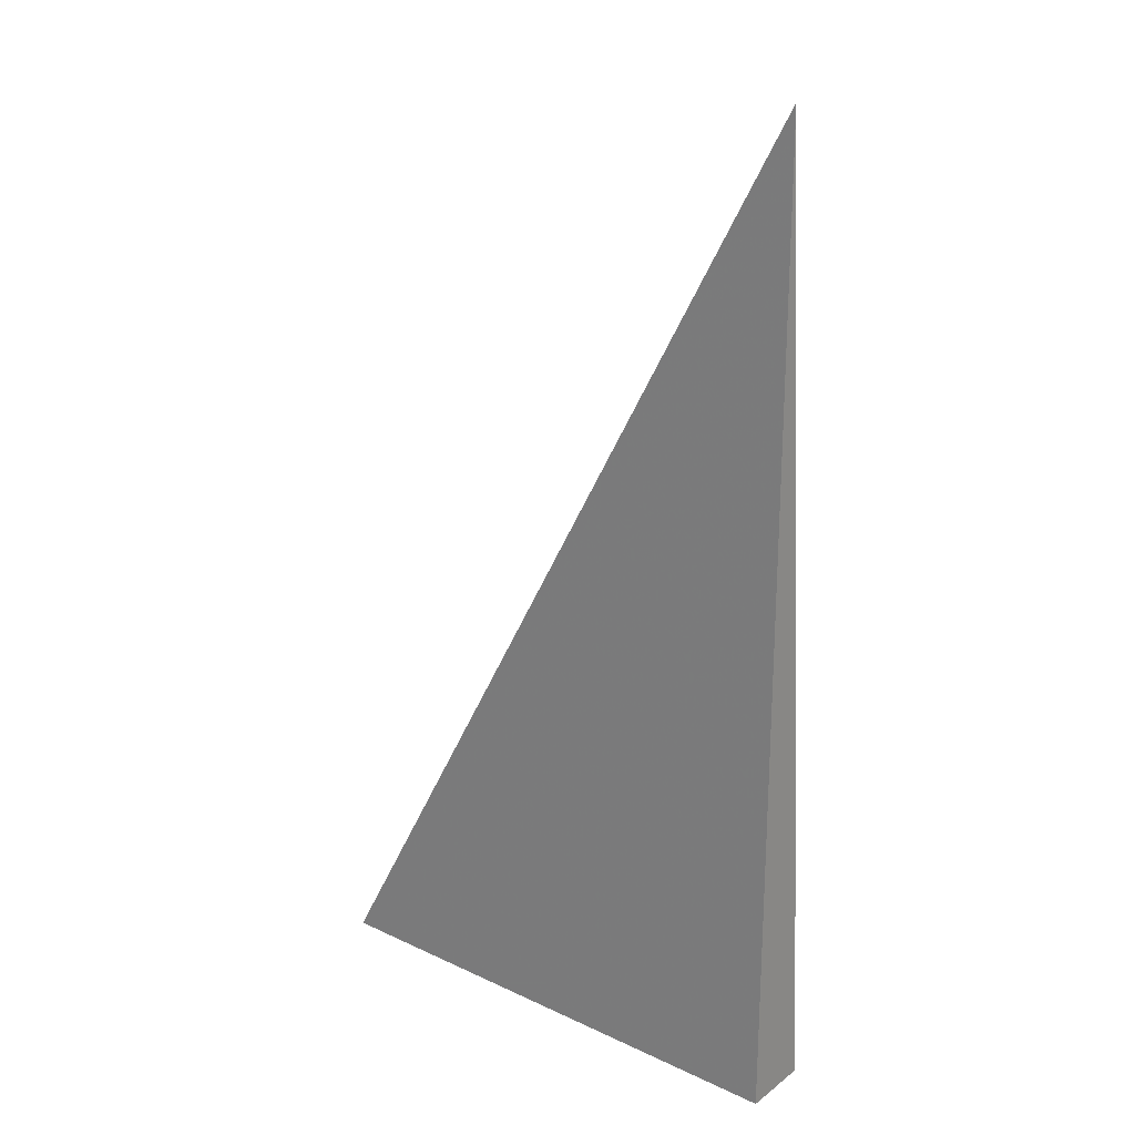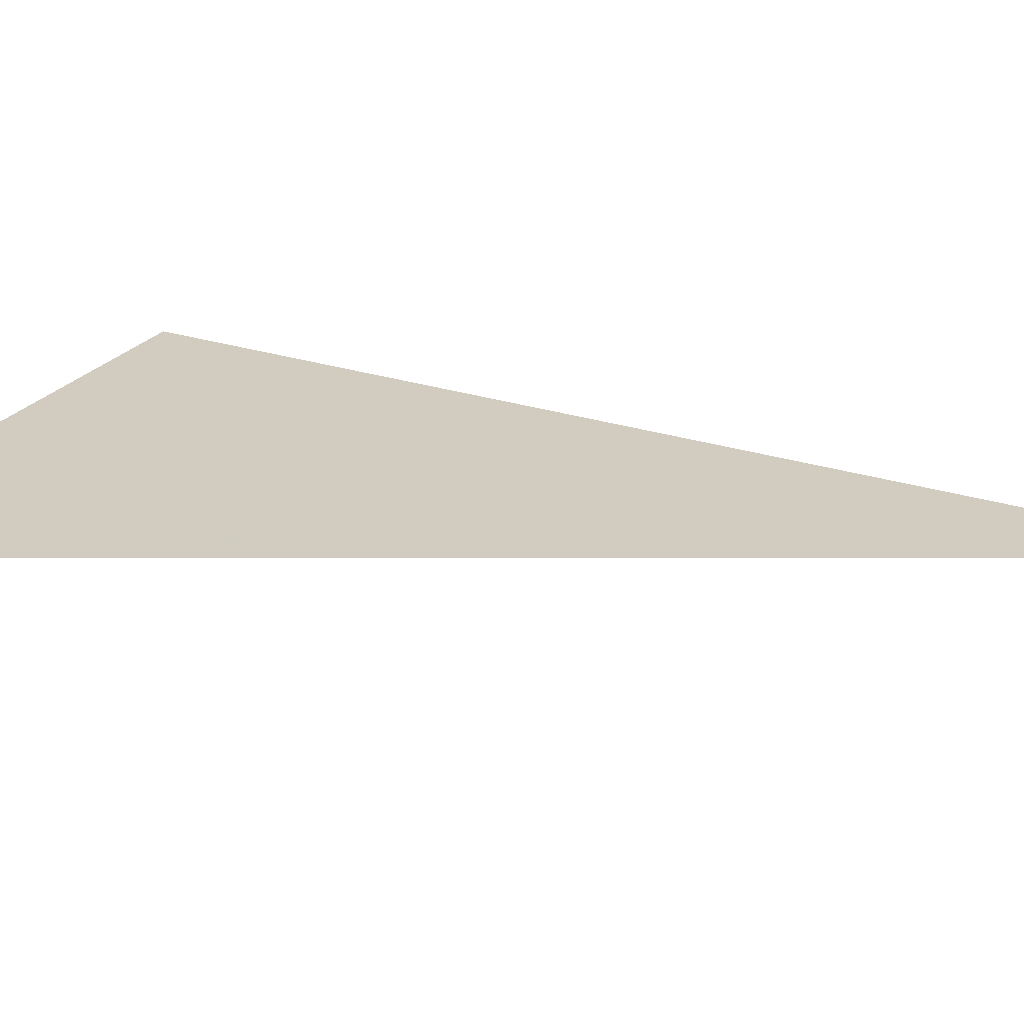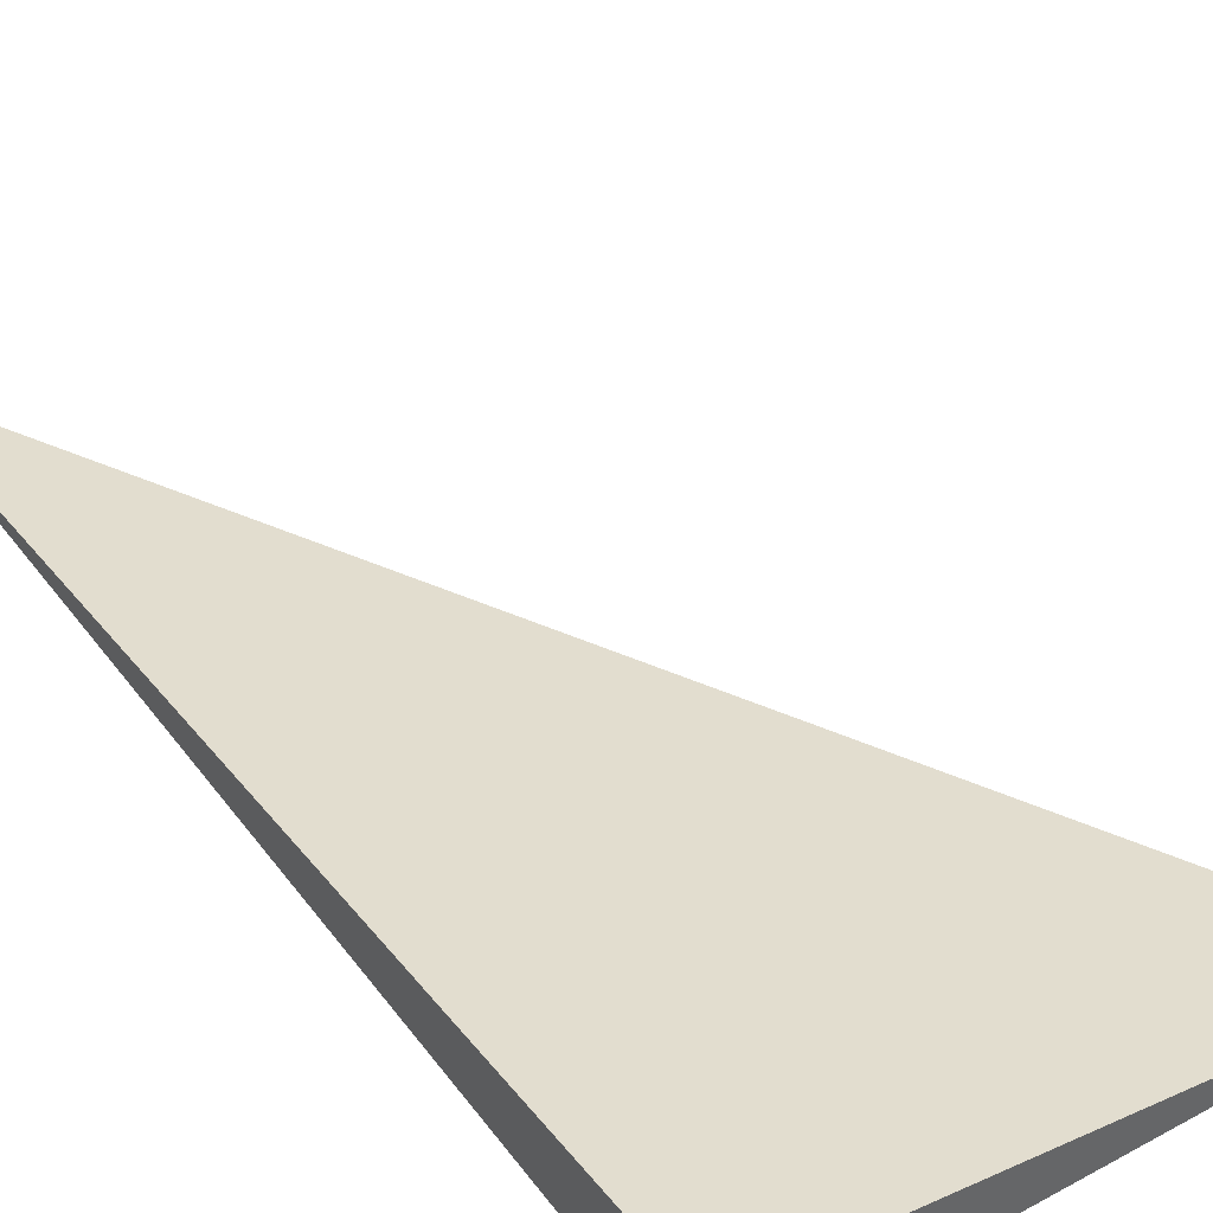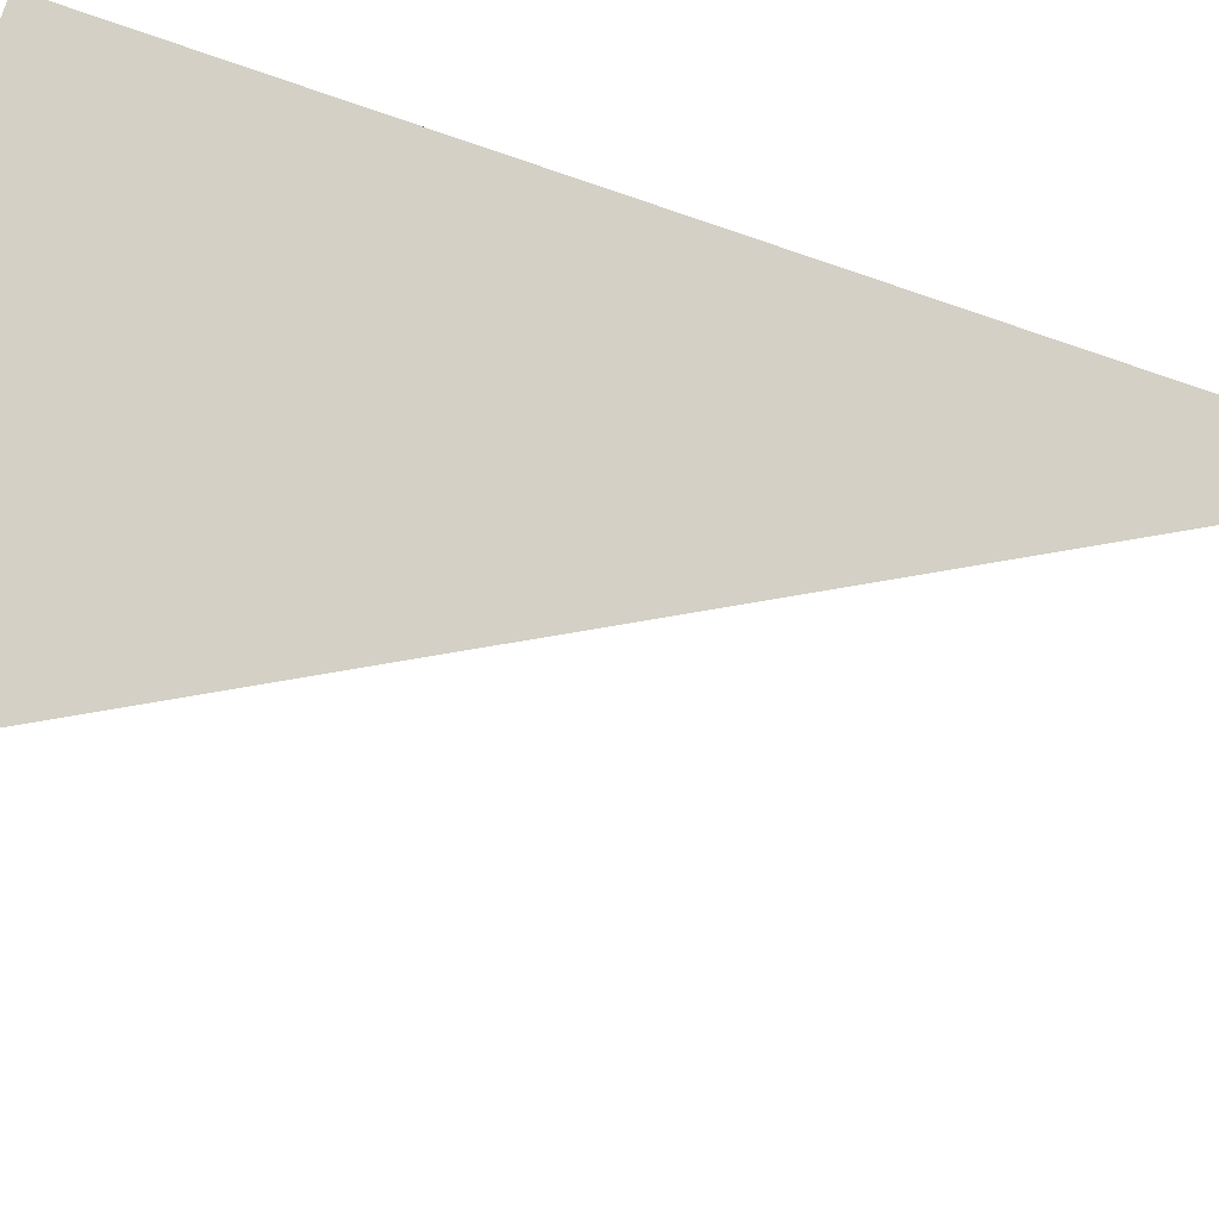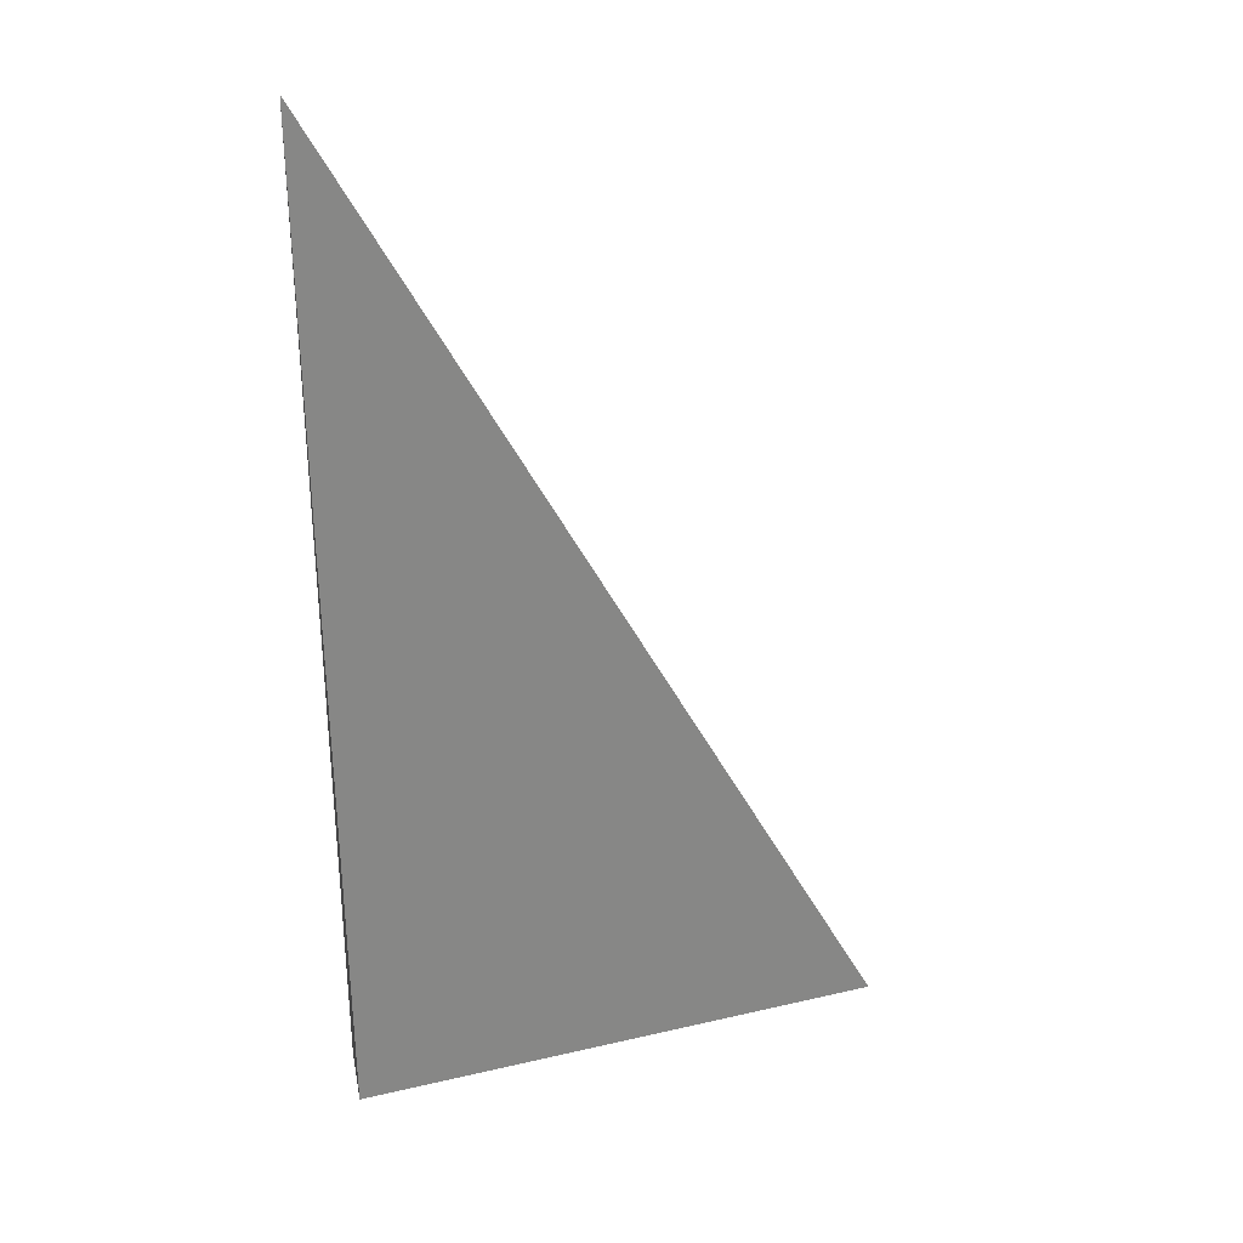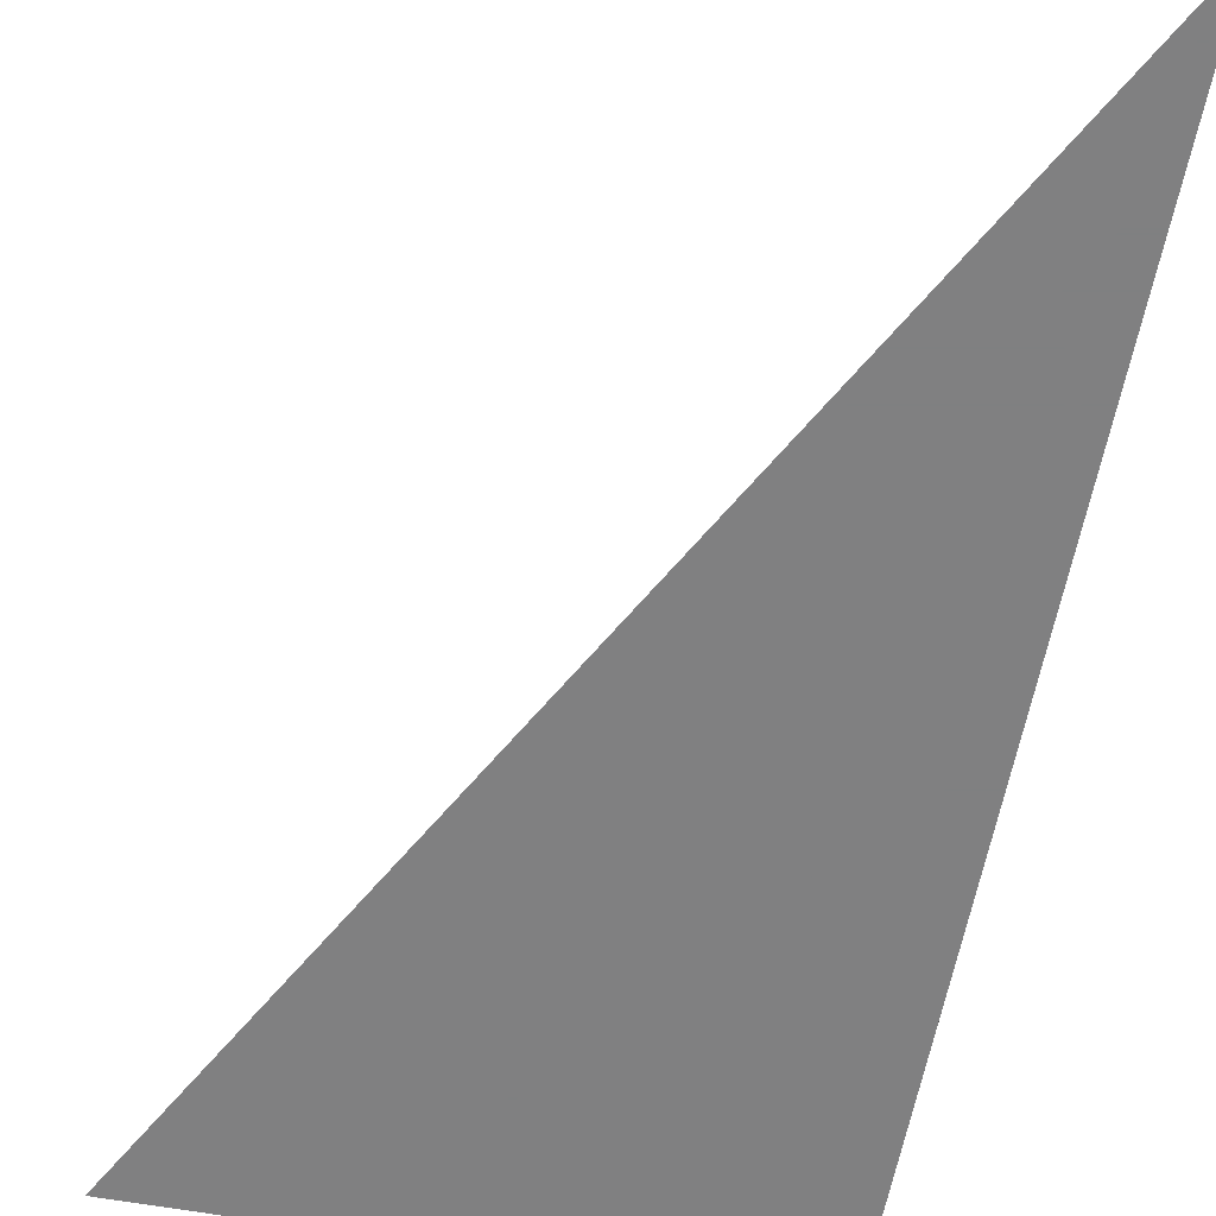
<metadata>
{"format":"obj","ext":"obj","renderer":"f3d","projection":"perspective","resolution":1024,"background":"white","views":[{"elev":23.2,"azim":-141.5,"up":"+Y"},{"elev":15.6,"azim":118.3,"up":"+Z"},{"elev":41.7,"azim":-33.2,"up":"+Z"},{"elev":72.5,"azim":108.4,"up":"+Z"},{"elev":31.6,"azim":-10.7,"up":"+Y"},{"elev":-60.0,"azim":169.4,"up":"+Z"}]}
</metadata>
<code>
v -0.1765 -0.328 -0.02355
v 0.5296 -0.328 -0.02355
v -0.1765 0.984 -0.02355
v -0.1765 -0.328 0.07066
v -0.1765 0.328 -0.02355
v 0.1765 0.328 -0.02355
v 0.1765 -0.328 -0.02355
v 0.1765 -0.328 0.02355
v -0.1765 -0.328 0.02355
v -0.1765 0.328 0.02355
v -0.1765 -2.776e-17 -0.02355
v 1.388e-17 -2.776e-17 -0.02355
v 1.388e-17 -0.328 -0.02355
v -0.1765 0.656 -0.02355
v 1.388e-17 0.656 -0.02355
v 1.388e-17 0.328 -0.02355
v 0.353 -2.776e-17 -0.02355
v 0.353 -0.328 -0.02355
v 0.1765 -2.776e-17 -0.02355
v 1.388e-17 -0.328 -1.735e-18
v -0.1765 -0.328 -1.735e-18
v 0.353 -0.328 -1.735e-18
v 0.1765 -0.328 -1.735e-18
v 1.388e-17 -0.328 0.04711
v -0.1765 -0.328 0.04711
v 1.388e-17 -0.328 0.02355
v -0.1765 0.328 -1.735e-18
v -0.1765 0.656 -1.735e-18
v -0.1765 -2.776e-17 -1.735e-18
v -0.1765 -2.776e-17 0.04711
v -0.1765 -2.776e-17 0.02355
v 0.1765 -2.776e-17 -1.735e-18
v 1.388e-17 0.328 -1.735e-18
v 1.388e-17 -2.776e-17 0.02355
v -0.1765 -0.164 -0.02355
v -0.08826 -0.164 -0.02355
v -0.08826 -0.328 -0.02355
v -0.1765 0.164 -0.02355
v -0.08826 0.164 -0.02355
v -0.08826 -2.776e-17 -0.02355
v 0.08826 -0.164 -0.02355
v 0.08826 -0.328 -0.02355
v 1.388e-17 -0.164 -0.02355
v -0.1765 0.492 -0.02355
v -0.08826 0.492 -0.02355
v -0.08826 0.328 -0.02355
v -0.1765 0.82 -0.02355
v -0.08826 0.82 -0.02355
v -0.08826 0.656 -0.02355
v 0.08826 0.492 -0.02355
v 0.08826 0.328 -0.02355
v 1.388e-17 0.492 -0.02355
v 0.2648 0.164 -0.02355
v 0.2648 -2.776e-17 -0.02355
v 0.1765 0.164 -0.02355
v 0.4413 -0.164 -0.02355
v 0.4413 -0.328 -0.02355
v 0.353 -0.164 -0.02355
v 0.2648 -0.328 -0.02355
v 0.1765 -0.164 -0.02355
v 0.2648 -0.164 -0.02355
v 1.388e-17 0.164 -0.02355
v 0.08826 0.164 -0.02355
v 0.08826 -2.776e-17 -0.02355
v -0.08826 -0.328 -0.01178
v -0.1765 -0.328 -0.01178
v 0.08826 -0.328 -0.01178
v 1.388e-17 -0.328 -0.01178
v -0.08826 -0.328 0.01178
v -0.1765 -0.328 0.01178
v -0.08826 -0.328 -1.735e-18
v 0.2648 -0.328 -0.01178
v 0.1765 -0.328 -0.01178
v 0.4413 -0.328 -0.01178
v 0.353 -0.328 -0.01178
v 0.2648 -0.328 0.01178
v 0.1765 -0.328 0.01178
v 0.2648 -0.328 -1.735e-18
v 0.08826 -0.328 0.03533
v 1.388e-17 -0.328 0.03533
v 0.08826 -0.328 0.02355
v -0.08826 -0.328 0.05888
v -0.1765 -0.328 0.05888
v -0.08826 -0.328 0.04711
v -0.1765 -0.328 0.03533
v -0.08826 -0.328 0.02355
v -0.08826 -0.328 0.03533
v 0.08826 -0.328 -1.735e-18
v 0.08826 -0.328 0.01178
v 1.388e-17 -0.328 0.01178
v -0.1765 0.656 -0.01178
v -0.1765 0.82 -0.01178
v -0.1765 0.328 -0.01178
v -0.1765 0.492 -0.01178
v -0.1765 0.328 0.01178
v -0.1765 0.492 0.01178
v -0.1765 0.492 -1.735e-18
v -0.1765 -2.776e-17 -0.01178
v -0.1765 0.164 -0.01178
v -0.1765 -0.164 -0.01178
v -0.1765 -0.164 0.01178
v -0.1765 -0.164 -1.735e-18
v -0.1765 -0.164 0.03533
v -0.1765 -0.164 0.02355
v -0.1765 -0.164 0.05888
v -0.1765 -0.164 0.04711
v -0.1765 0.164 0.03533
v -0.1765 0.164 0.02355
v -0.1765 -2.776e-17 0.03533
v -0.1765 0.164 -1.735e-18
v -0.1765 -2.776e-17 0.01178
v -0.1765 0.164 0.01178
v 0.353 -0.164 -0.01178
v 0.1765 0.164 -0.01178
v 0.2648 -2.776e-17 -0.01178
v 0.1765 -0.164 0.01178
v 0.2648 -0.164 -1.735e-18
v 1.388e-17 0.492 -0.01178
v 0.08826 0.328 -0.01178
v -0.08826 0.656 -0.01178
v -0.08826 0.328 0.01178
v -0.08826 0.492 -1.735e-18
v -0.08826 -2.776e-17 0.03533
v -0.08826 0.164 0.02355
v -0.08826 -0.164 0.04711
v 0.08826 -0.164 0.02355
v 1.388e-17 -0.164 0.03533
v 0.08826 0.164 -1.735e-18
v 1.388e-17 0.164 0.01178
v 0.08826 -2.776e-17 0.01178
f 1 35 37
f 35 11 36
f 36 13 37
f 35 36 37
f 11 38 40
f 38 5 39
f 39 12 40
f 38 39 40
f 12 41 43
f 41 7 42
f 42 13 43
f 41 42 43
f 11 40 36
f 40 12 43
f 43 13 36
f 40 43 36
f 5 44 46
f 44 14 45
f 45 16 46
f 44 45 46
f 14 47 49
f 47 3 48
f 48 15 49
f 47 48 49
f 15 50 52
f 50 6 51
f 51 16 52
f 50 51 52
f 14 49 45
f 49 15 52
f 52 16 45
f 49 52 45
f 6 53 55
f 53 17 54
f 54 19 55
f 53 54 55
f 17 56 58
f 56 2 57
f 57 18 58
f 56 57 58
f 18 59 61
f 59 7 60
f 60 19 61
f 59 60 61
f 17 58 54
f 58 18 61
f 61 19 54
f 58 61 54
f 5 46 39
f 46 16 62
f 62 12 39
f 46 62 39
f 16 51 63
f 51 6 55
f 55 19 63
f 51 55 63
f 19 60 64
f 60 7 41
f 41 12 64
f 60 41 64
f 16 63 62
f 63 19 64
f 64 12 62
f 63 64 62
f 1 37 66
f 37 13 65
f 65 21 66
f 37 65 66
f 13 42 68
f 42 7 67
f 67 20 68
f 42 67 68
f 20 69 71
f 69 9 70
f 70 21 71
f 69 70 71
f 13 68 65
f 68 20 71
f 71 21 65
f 68 71 65
f 7 59 73
f 59 18 72
f 72 23 73
f 59 72 73
f 18 57 75
f 57 2 74
f 74 22 75
f 57 74 75
f 22 76 78
f 76 8 77
f 77 23 78
f 76 77 78
f 18 75 72
f 75 22 78
f 78 23 72
f 75 78 72
f 8 79 81
f 79 24 80
f 80 26 81
f 79 80 81
f 24 82 84
f 82 4 83
f 83 25 84
f 82 83 84
f 25 85 87
f 85 9 86
f 86 26 87
f 85 86 87
f 24 84 80
f 84 25 87
f 87 26 80
f 84 87 80
f 7 73 67
f 73 23 88
f 88 20 67
f 73 88 67
f 23 77 89
f 77 8 81
f 81 26 89
f 77 81 89
f 26 86 90
f 86 9 69
f 69 20 90
f 86 69 90
f 23 89 88
f 89 26 90
f 90 20 88
f 89 90 88
f 3 47 92
f 47 14 91
f 91 28 92
f 47 91 92
f 14 44 94
f 44 5 93
f 93 27 94
f 44 93 94
f 27 95 97
f 95 10 96
f 96 28 97
f 95 96 97
f 14 94 91
f 94 27 97
f 97 28 91
f 94 97 91
f 5 38 99
f 38 11 98
f 98 29 99
f 38 98 99
f 11 35 100
f 35 1 66
f 66 21 100
f 35 66 100
f 21 70 102
f 70 9 101
f 101 29 102
f 70 101 102
f 11 100 98
f 100 21 102
f 102 29 98
f 100 102 98
f 9 85 104
f 85 25 103
f 103 31 104
f 85 103 104
f 25 83 106
f 83 4 105
f 105 30 106
f 83 105 106
f 30 107 109
f 107 10 108
f 108 31 109
f 107 108 109
f 25 106 103
f 106 30 109
f 109 31 103
f 106 109 103
f 5 99 93
f 99 29 110
f 110 27 93
f 99 110 93
f 29 101 111
f 101 9 104
f 104 31 111
f 101 104 111
f 31 108 112
f 108 10 95
f 95 27 112
f 108 95 112
f 29 111 110
f 111 31 112
f 112 27 110
f 111 112 110
f 2 56 74
f 56 17 113
f 113 22 74
f 56 113 74
f 17 53 115
f 53 6 114
f 114 32 115
f 53 114 115
f 32 116 117
f 116 8 76
f 76 22 117
f 116 76 117
f 17 115 113
f 115 32 117
f 117 22 113
f 115 117 113
f 6 50 119
f 50 15 118
f 118 33 119
f 50 118 119
f 15 48 120
f 48 3 92
f 92 28 120
f 48 92 120
f 28 96 122
f 96 10 121
f 121 33 122
f 96 121 122
f 15 120 118
f 120 28 122
f 122 33 118
f 120 122 118
f 10 107 124
f 107 30 123
f 123 34 124
f 107 123 124
f 30 105 125
f 105 4 82
f 82 24 125
f 105 82 125
f 24 79 127
f 79 8 126
f 126 34 127
f 79 126 127
f 30 125 123
f 125 24 127
f 127 34 123
f 125 127 123
f 6 119 114
f 119 33 128
f 128 32 114
f 119 128 114
f 33 121 129
f 121 10 124
f 124 34 129
f 121 124 129
f 34 126 130
f 126 8 116
f 116 32 130
f 126 116 130
f 33 129 128
f 129 34 130
f 130 32 128
f 129 130 128

</code>
